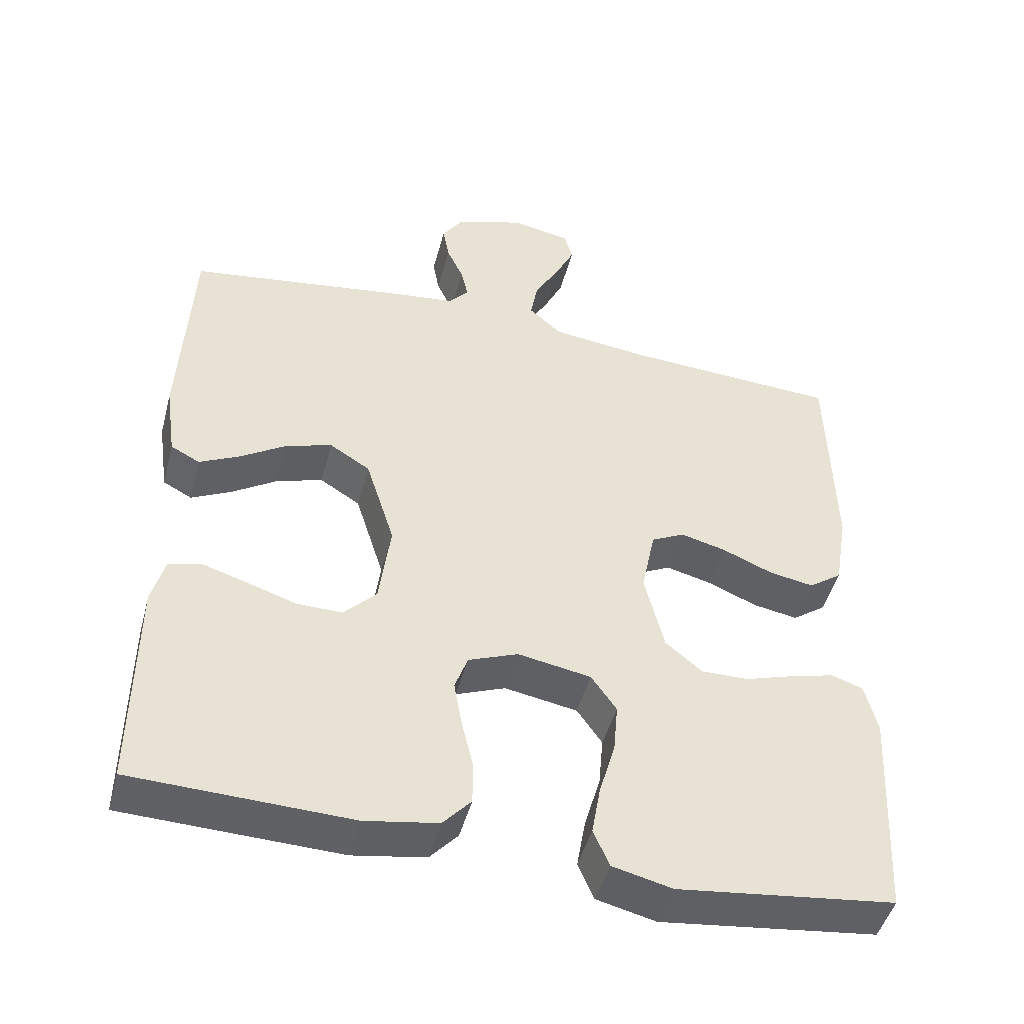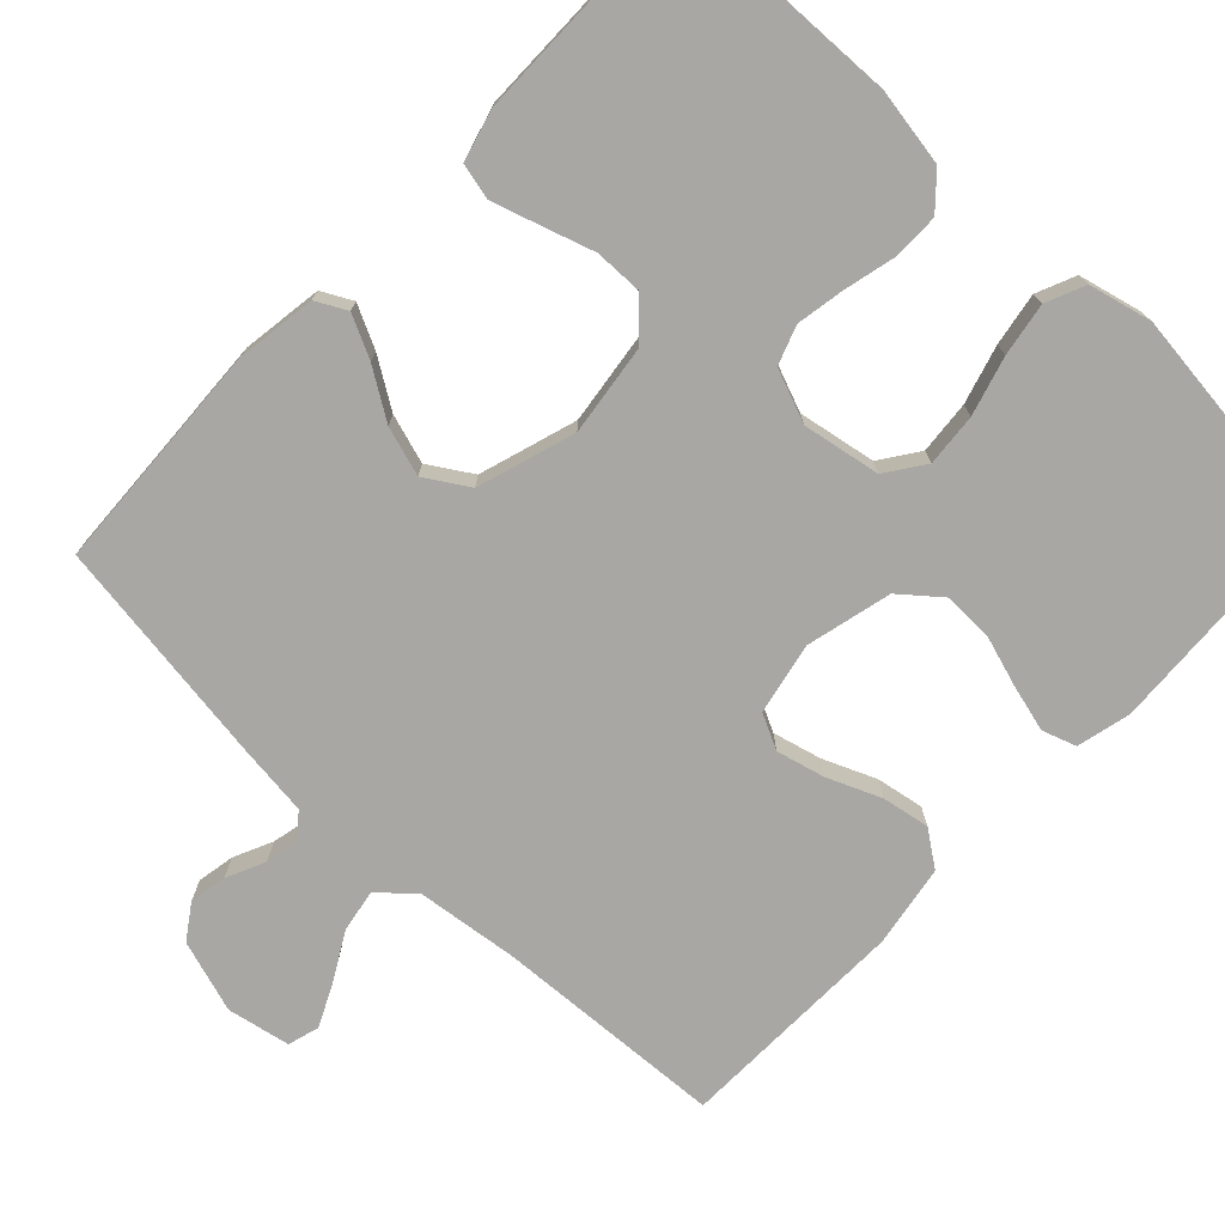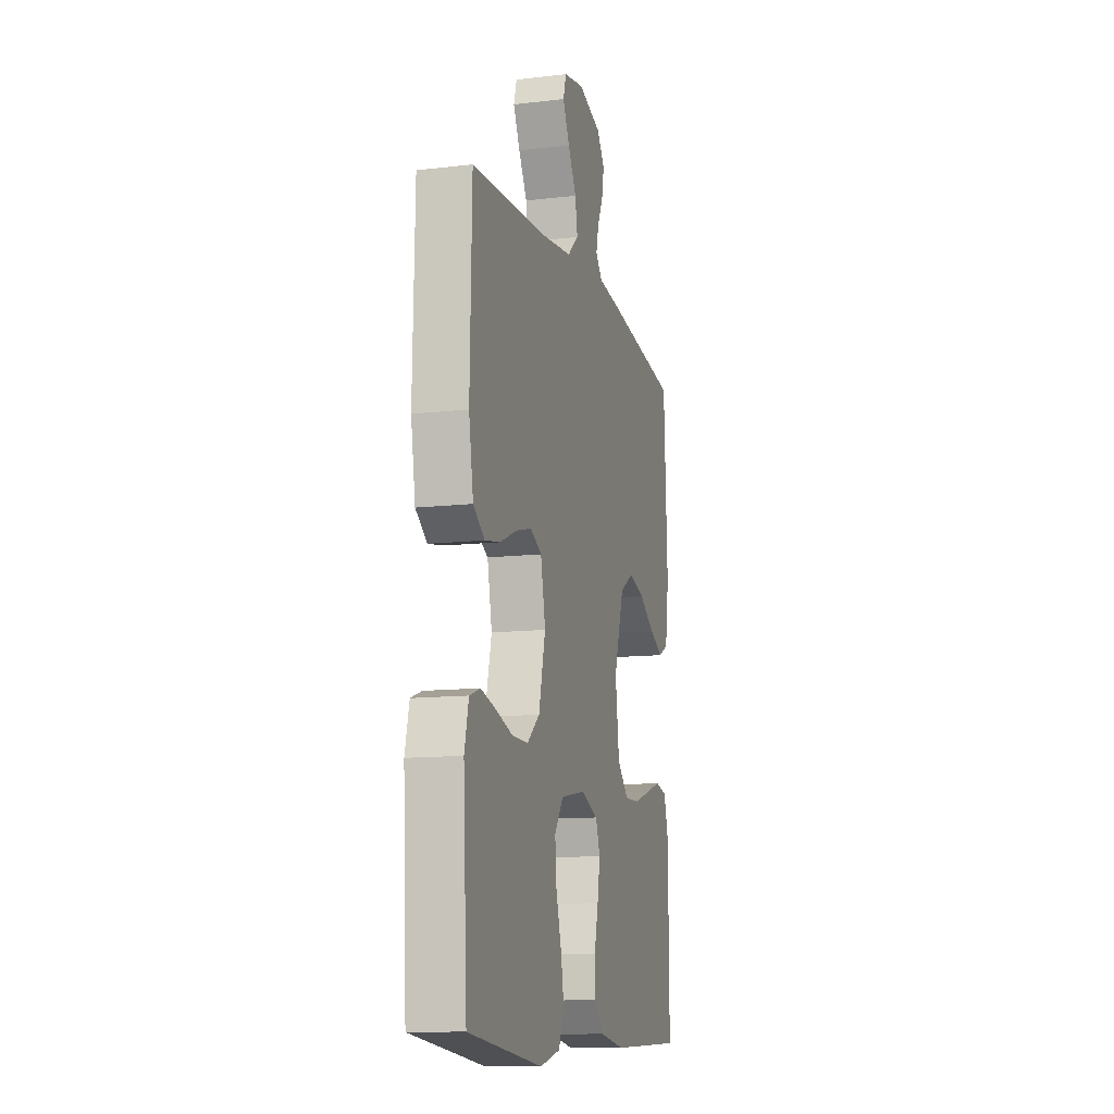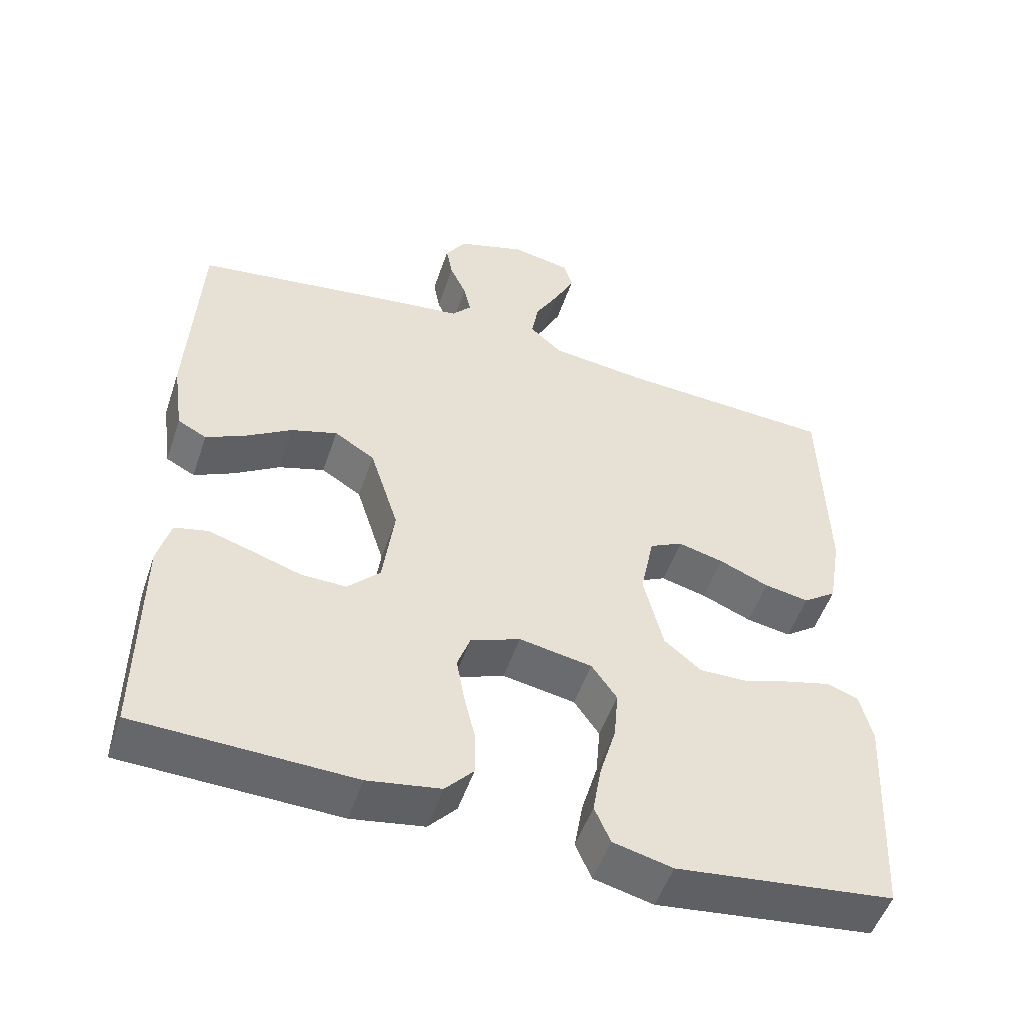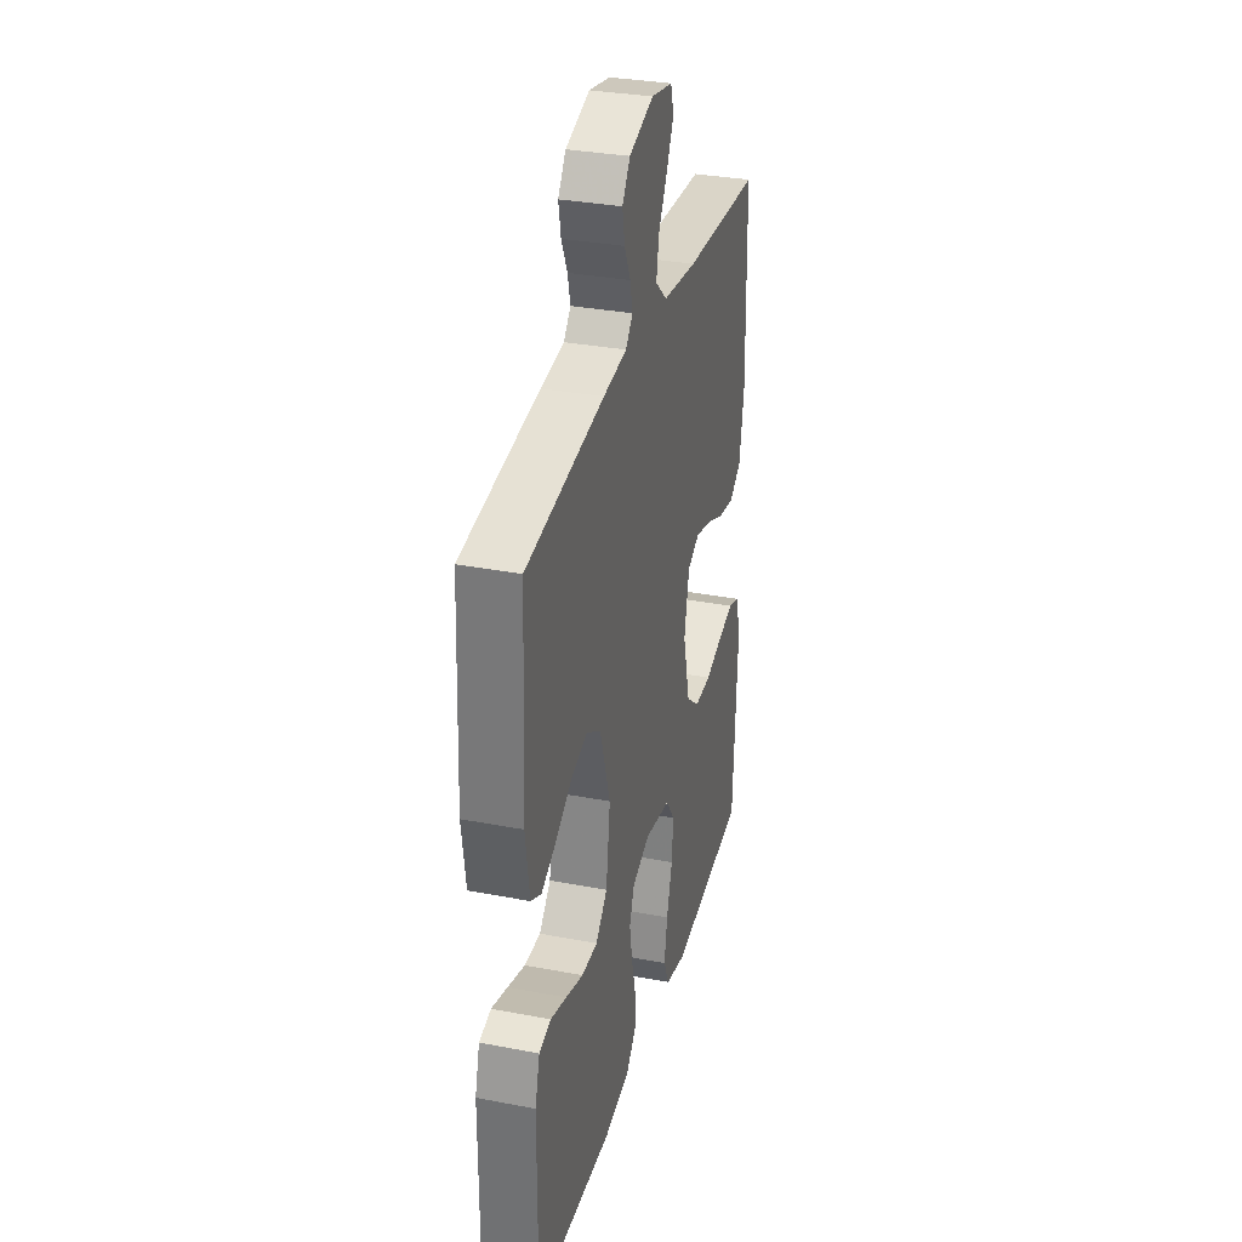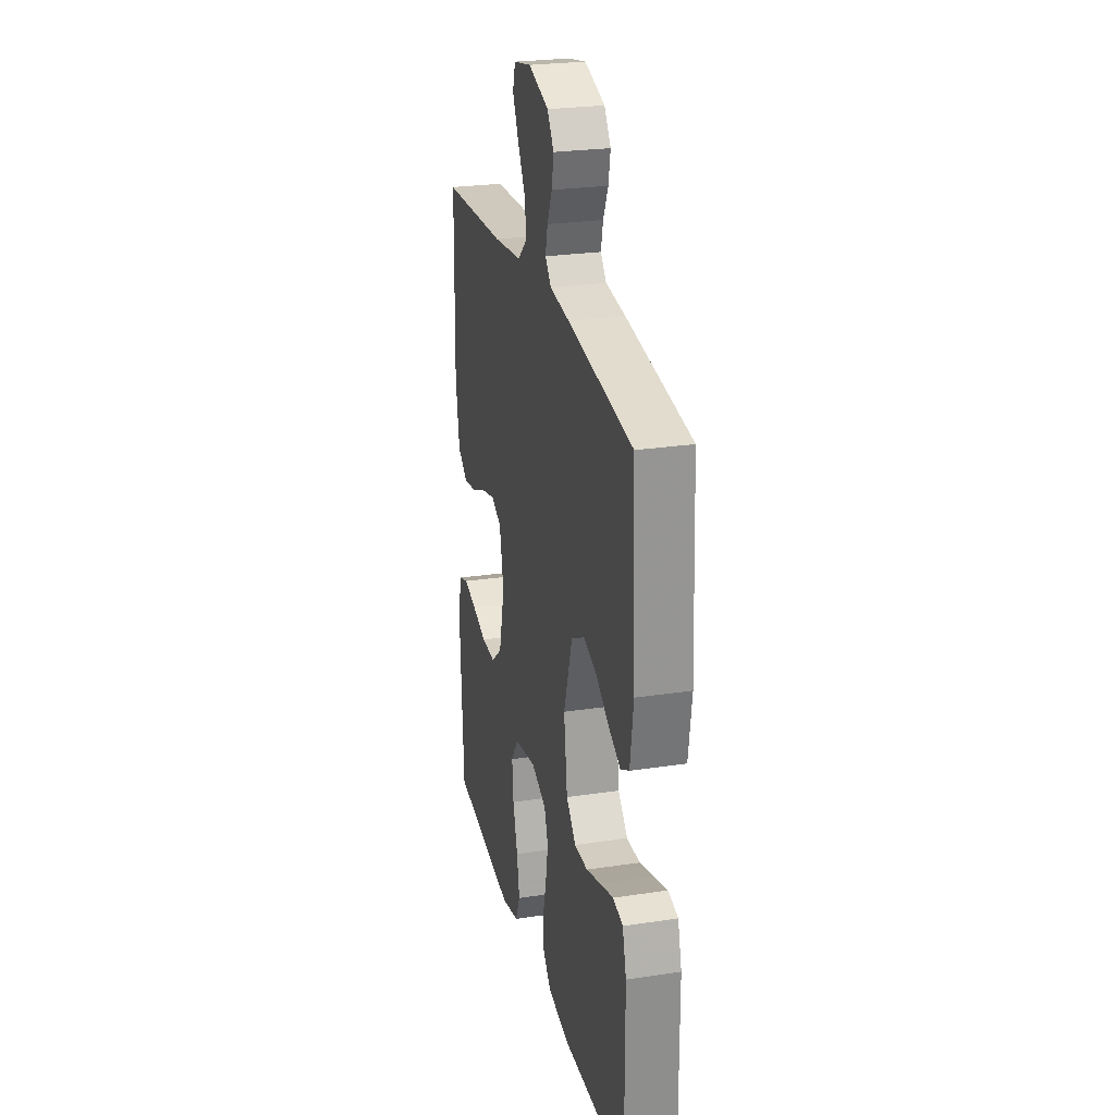
<metadata>
{"format":"obj","ext":"obj","renderer":"f3d","projection":"perspective","resolution":1024,"background":"white","views":[{"elev":-46.9,"azim":165.3,"up":"+Z"},{"elev":-74.6,"azim":136.5,"up":"+Y"},{"elev":-12.0,"azim":-74.6,"up":"+Z"},{"elev":-51.6,"azim":161.5,"up":"+Z"},{"elev":32.4,"azim":105.0,"up":"+Z"},{"elev":25.6,"azim":76.4,"up":"+Z"}]}
</metadata>
<code>
v 0.5 0.07 0.5
v 0.515 0.07 0.2
v 0.5 0.07 0.095
v 0.46 0.07 0.074
v 0.405 0.07 0.101
v 0.341 0.07 0.142
v 0.277 0.07 0.162
v 0.221 0.07 0.127
v 0.181 0.07 0
v 0.197 0.07 -0.119
v 0.242 0.07 -0.165
v 0.304 0.07 -0.164
v 0.372 0.07 -0.142
v 0.434 0.07 -0.123
v 0.48 0.07 -0.134
v 0.498 0.07 -0.2
v 0.5 0.07 -0.5
v 0.2 0.07 -0.51
v 0.099 0.07 -0.493
v 0.06 0.07 -0.45
v 0.06 0.07 -0.39
v 0.076 0.07 -0.323
v 0.087 0.07 -0.26
v 0.069 0.07 -0.21
v 0 0.07 -0.183
v -0.101 0.07 -0.201
v -0.136 0.07 -0.251
v -0.13 0.07 -0.32
v -0.108 0.07 -0.396
v -0.096 0.07 -0.465
v -0.118 0.07 -0.516
v -0.2 0.07 -0.536
v -0.5 0.07 -0.5
v -0.516 0.07 -0.2
v -0.499 0.07 -0.13
v -0.455 0.07 -0.115
v -0.394 0.07 -0.131
v -0.327 0.07 -0.152
v -0.262 0.07 -0.153
v -0.211 0.07 -0.111
v -0.184 0.07 0
v -0.203 0.07 0.093
v -0.249 0.07 0.116
v -0.312 0.07 0.1
v -0.381 0.07 0.071
v -0.443 0.07 0.06
v -0.489 0.07 0.093
v -0.507 0.07 0.2
v -0.5 0.07 0.5
v -0.2 0.07 0.517
v -0.068 0.07 0.533
v -0.023 0.07 0.573
v -0.033 0.07 0.629
v -0.067 0.07 0.689
v -0.094 0.07 0.745
v -0.082 0.07 0.786
v 0 0.07 0.802
v 0.094 0.07 0.772
v 0.124 0.07 0.728
v 0.115 0.07 0.679
v 0.092 0.07 0.629
v 0.082 0.07 0.585
v 0.109 0.07 0.554
v 0.2 0.07 0.543
v 0.5 0 0.5
v 0.515 0 0.2
v 0.5 0 0.095
v 0.46 0 0.074
v 0.405 0 0.101
v 0.341 0 0.142
v 0.277 0 0.162
v 0.221 0 0.127
v 0.181 0 0
v 0.197 0 -0.119
v 0.242 0 -0.165
v 0.304 0 -0.164
v 0.372 0 -0.142
v 0.434 0 -0.123
v 0.48 0 -0.134
v 0.498 0 -0.2
v 0.5 0 -0.5
v 0.2 0 -0.51
v 0.099 0 -0.493
v 0.06 0 -0.45
v 0.06 0 -0.39
v 0.076 0 -0.323
v 0.087 0 -0.26
v 0.069 0 -0.21
v 0 0 -0.183
v -0.101 0 -0.201
v -0.136 0 -0.251
v -0.13 0 -0.32
v -0.108 0 -0.396
v -0.096 0 -0.465
v -0.118 0 -0.516
v -0.2 0 -0.536
v -0.5 0 -0.5
v -0.516 0 -0.2
v -0.499 0 -0.13
v -0.455 0 -0.115
v -0.394 0 -0.131
v -0.327 0 -0.152
v -0.262 0 -0.153
v -0.211 0 -0.111
v -0.184 0 0
v -0.203 0 0.093
v -0.249 0 0.116
v -0.312 0 0.1
v -0.381 0 0.071
v -0.443 0 0.06
v -0.489 0 0.093
v -0.507 0 0.2
v -0.5 0 0.5
v -0.2 0 0.517
v -0.068 0 0.533
v -0.023 0 0.573
v -0.033 0 0.629
v -0.067 0 0.689
v -0.094 0 0.745
v -0.082 0 0.786
v 0 0 0.802
v 0.094 0 0.772
v 0.124 0 0.728
v 0.115 0 0.679
v 0.092 0 0.629
v 0.082 0 0.585
v 0.109 0 0.554
v 0.2 0 0.543
f 4 5 6
f 3 4 6
f 2 3 6
f 1 2 6
f 64 1 6
f 63 64 6
f 62 63 6 7
f 59 60 61
f 58 59 61
f 57 58 61
f 56 57 61
f 55 56 61
f 54 55 61
f 53 54 61
f 52 53 61 62
f 62 7 8
f 52 62 8
f 51 52 8
f 48 49 50
f 47 48 50
f 46 47 50
f 45 46 50
f 44 45 50
f 43 44 50 51
f 51 8 9
f 43 51 9
f 42 43 9
f 36 37 38
f 35 36 38
f 34 35 38
f 33 34 38
f 32 33 38
f 31 32 38
f 30 31 38
f 29 30 38
f 28 29 38
f 27 28 38 39
f 26 27 39 40
f 20 21 22
f 19 20 22
f 18 19 22
f 17 18 22
f 16 17 22
f 15 16 22
f 14 15 22
f 13 14 22
f 12 13 22
f 11 12 22 23
f 10 11 23 24
f 10 24 25
f 9 10 25
f 42 9 25
f 41 42 25
f 25 26 40 41
f 70 69 68
f 70 68 67
f 70 67 66
f 70 66 65
f 70 65 128
f 70 128 127
f 71 70 127 126
f 125 124 123
f 125 123 122
f 125 122 121
f 125 121 120
f 125 120 119
f 125 119 118
f 125 118 117
f 126 125 117 116
f 72 71 126
f 72 126 116
f 72 116 115
f 114 113 112
f 114 112 111
f 114 111 110
f 114 110 109
f 114 109 108
f 115 114 108 107
f 73 72 115
f 73 115 107
f 73 107 106
f 102 101 100
f 102 100 99
f 102 99 98
f 102 98 97
f 102 97 96
f 102 96 95
f 102 95 94
f 102 94 93
f 102 93 92
f 103 102 92 91
f 104 103 91 90
f 86 85 84
f 86 84 83
f 86 83 82
f 86 82 81
f 86 81 80
f 86 80 79
f 86 79 78
f 86 78 77
f 86 77 76
f 87 86 76 75
f 88 87 75 74
f 89 88 74
f 89 74 73
f 89 73 106
f 89 106 105
f 105 104 90 89
f 1 65 66 2
f 2 66 67 3
f 3 67 68 4
f 4 68 69 5
f 5 69 70 6
f 6 70 71 7
f 7 71 72 8
f 8 72 73 9
f 9 73 74 10
f 10 74 75 11
f 11 75 76 12
f 12 76 77 13
f 13 77 78 14
f 14 78 79 15
f 15 79 80 16
f 16 80 81 17
f 17 81 82 18
f 18 82 83 19
f 19 83 84 20
f 20 84 85 21
f 21 85 86 22
f 22 86 87 23
f 23 87 88 24
f 24 88 89 25
f 25 89 90 26
f 26 90 91 27
f 27 91 92 28
f 28 92 93 29
f 29 93 94 30
f 30 94 95 31
f 31 95 96 32
f 32 96 97 33
f 33 97 98 34
f 34 98 99 35
f 35 99 100 36
f 36 100 101 37
f 37 101 102 38
f 38 102 103 39
f 39 103 104 40
f 40 104 105 41
f 41 105 106 42
f 42 106 107 43
f 43 107 108 44
f 44 108 109 45
f 45 109 110 46
f 46 110 111 47
f 47 111 112 48
f 48 112 113 49
f 49 113 114 50
f 50 114 115 51
f 51 115 116 52
f 52 116 117 53
f 53 117 118 54
f 54 118 119 55
f 55 119 120 56
f 56 120 121 57
f 57 121 122 58
f 58 122 123 59
f 59 123 124 60
f 60 124 125 61
f 61 125 126 62
f 62 126 127 63
f 63 127 128 64
f 64 128 65 1

</code>
